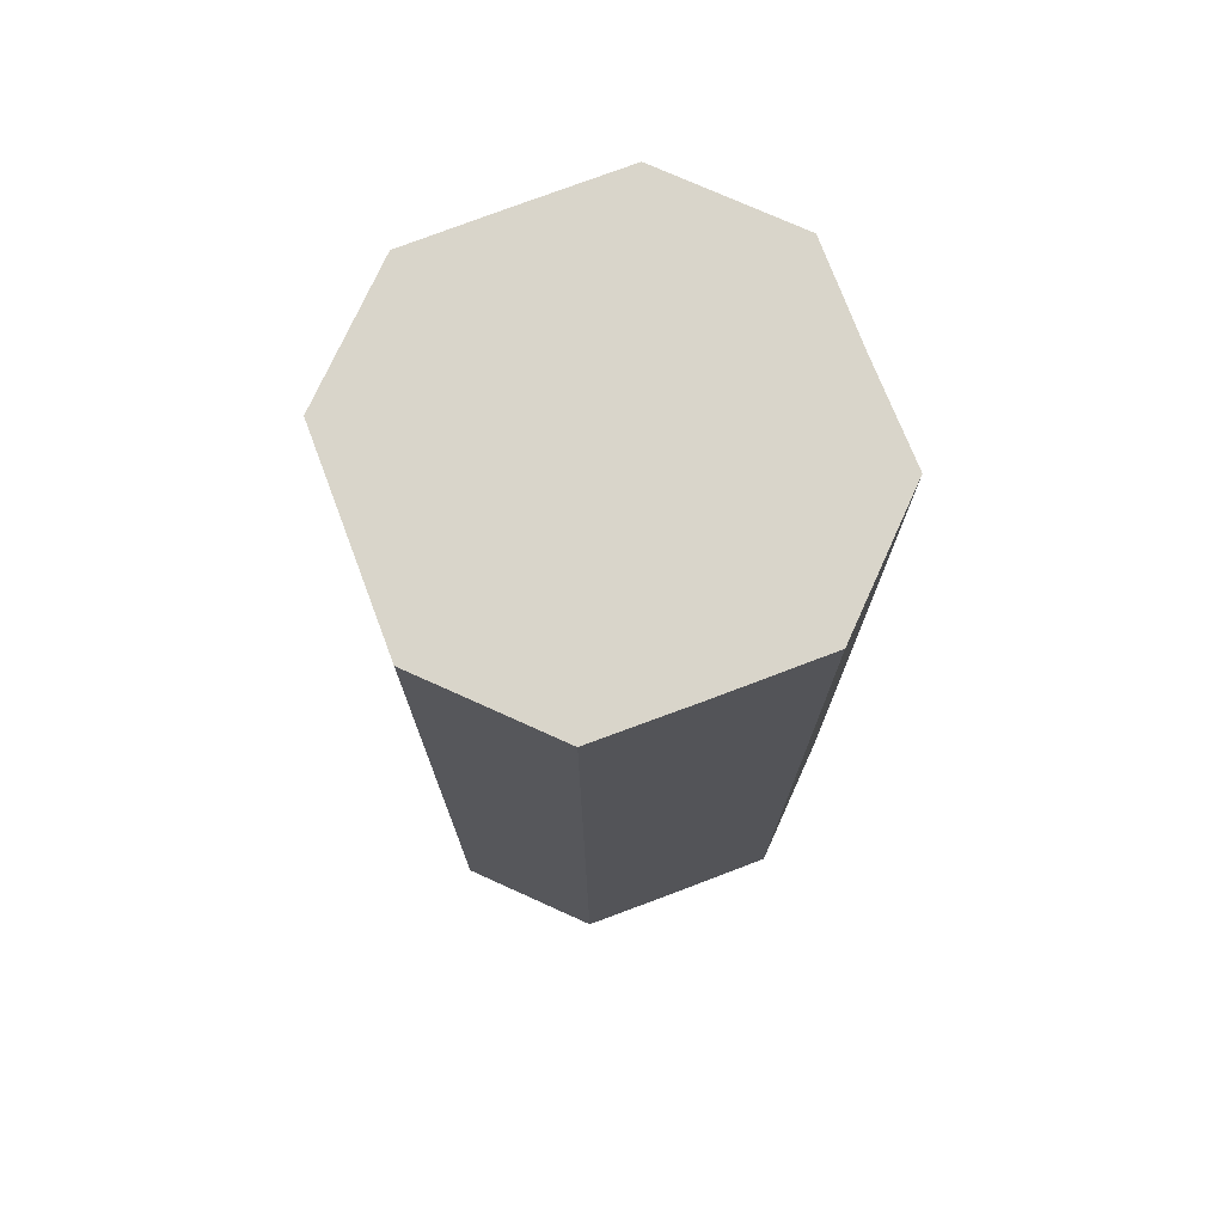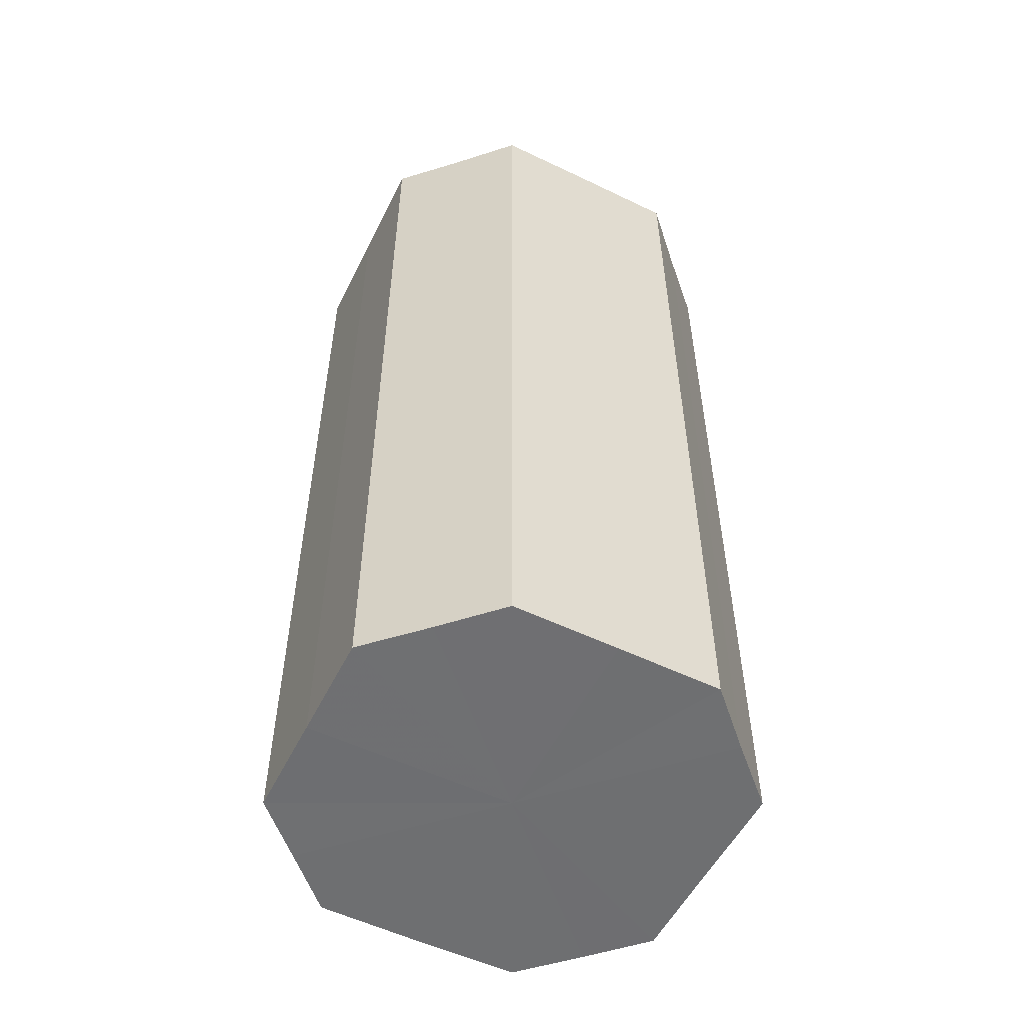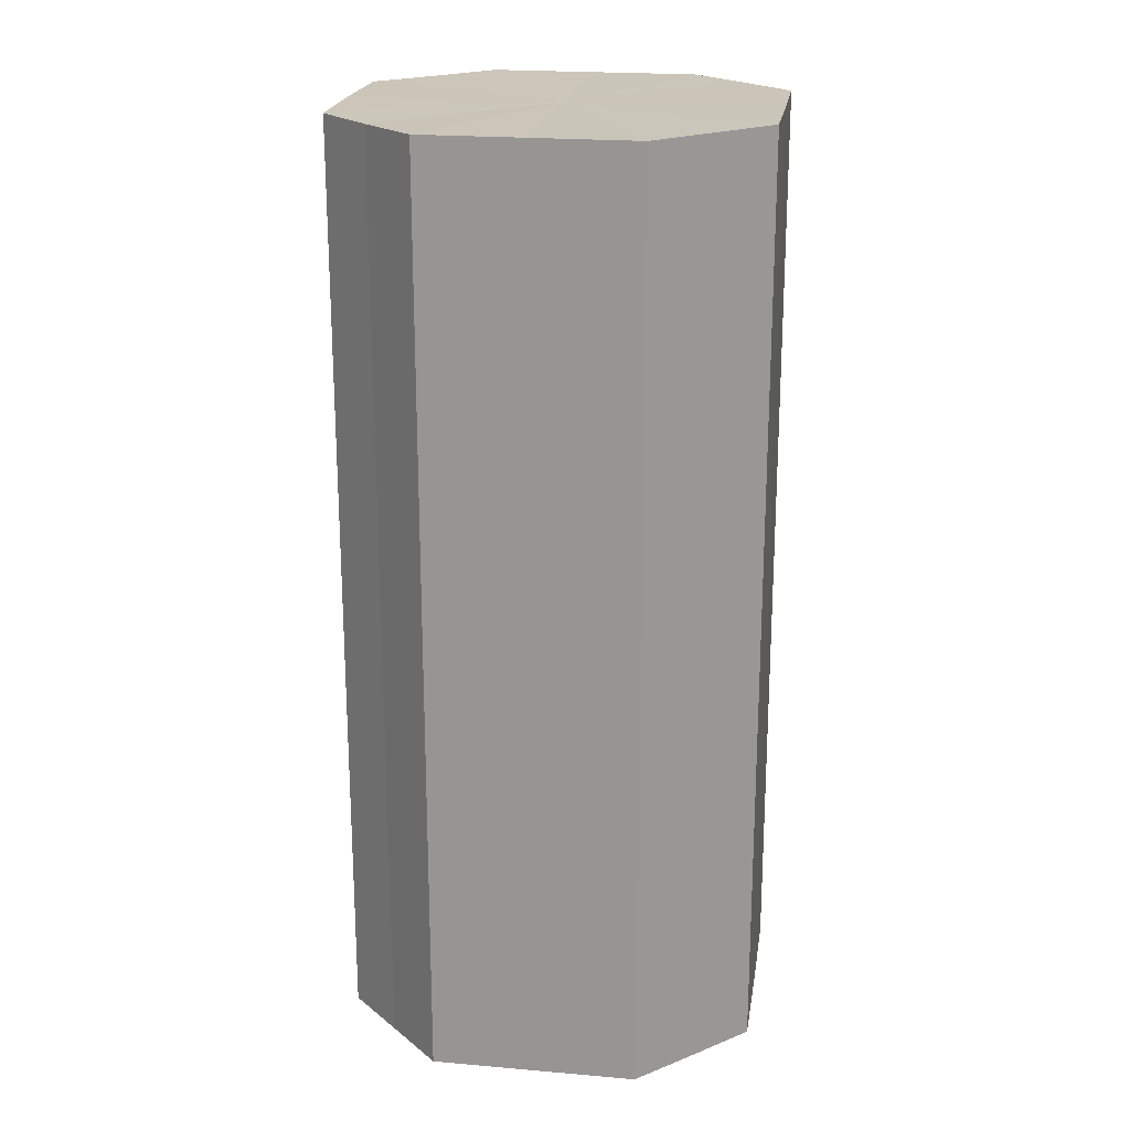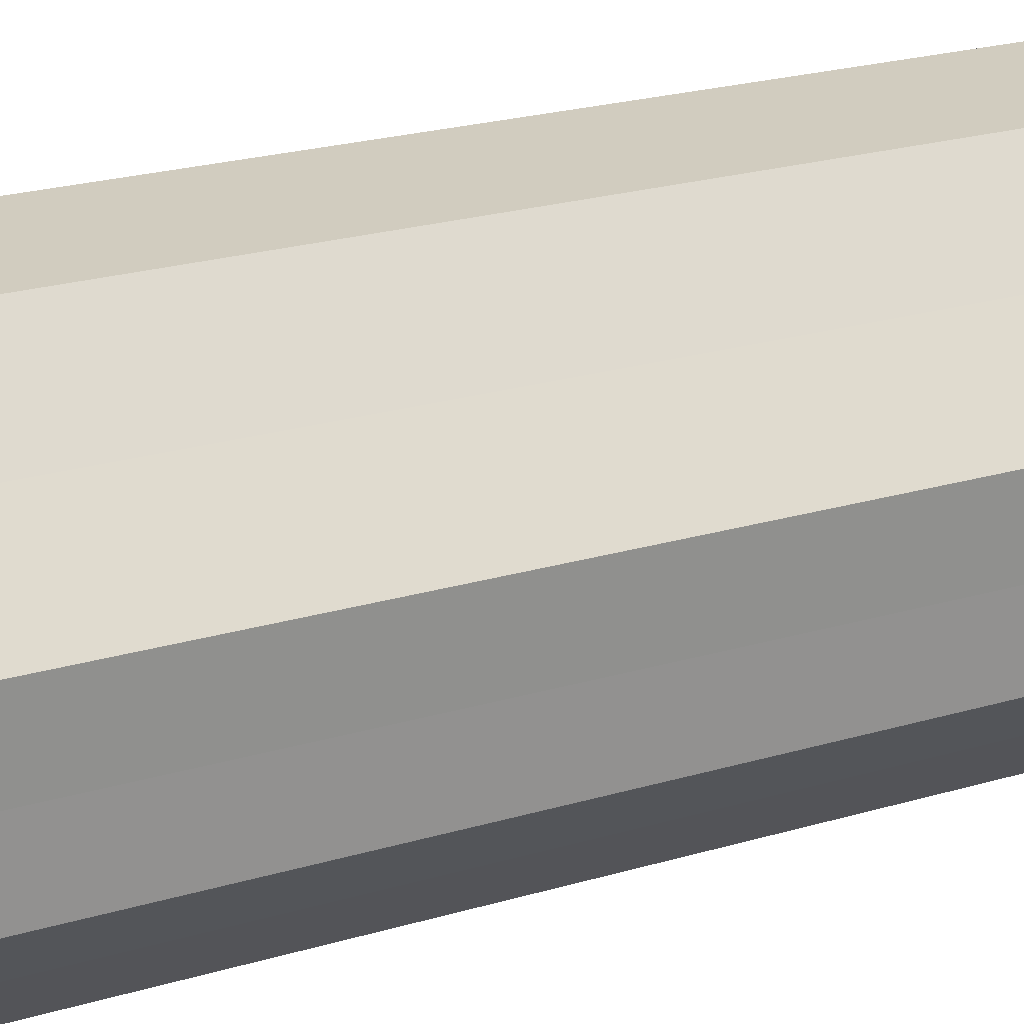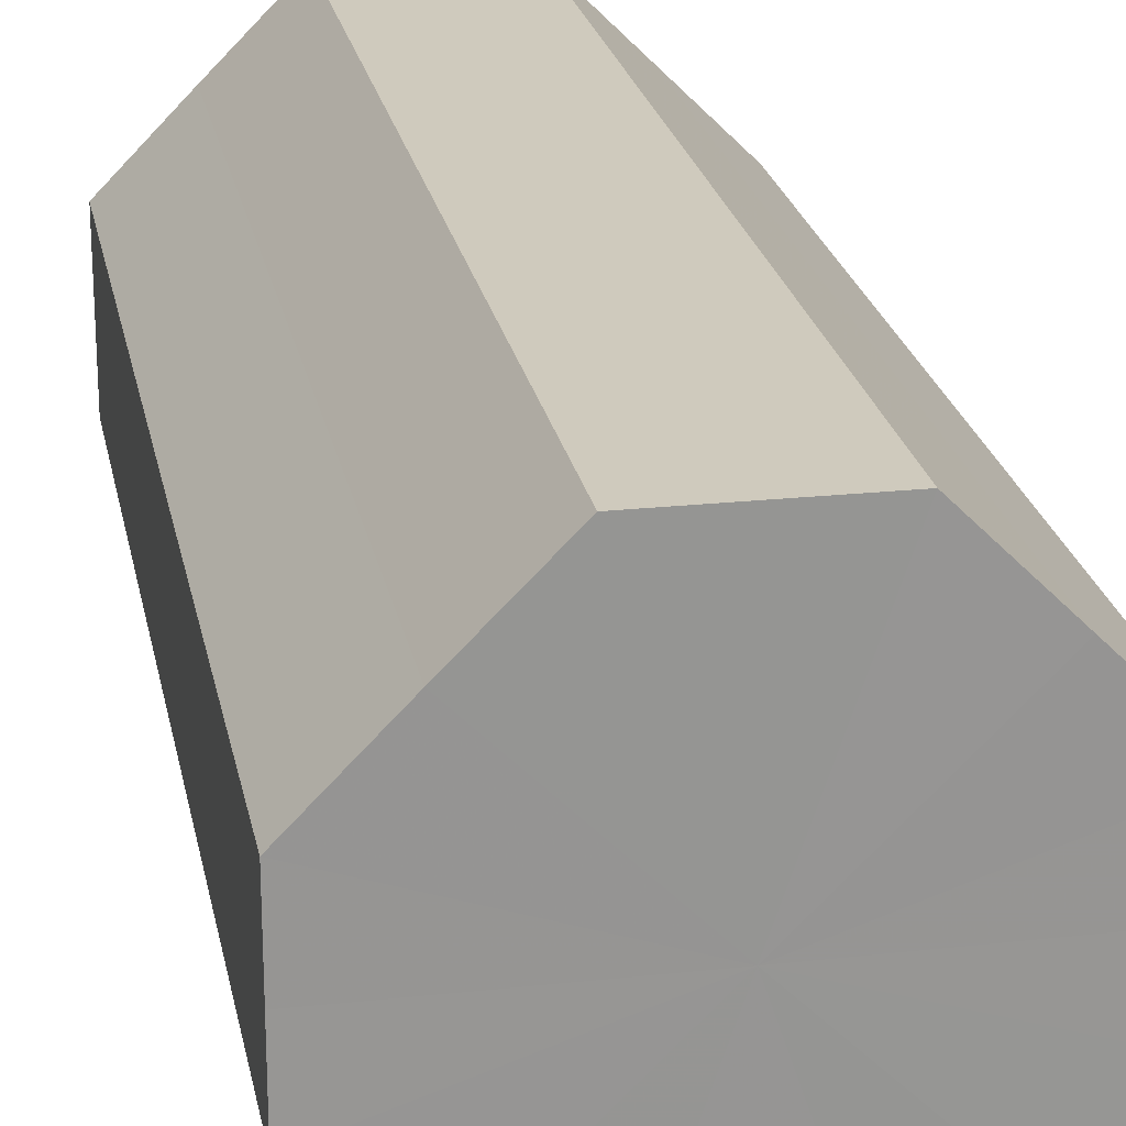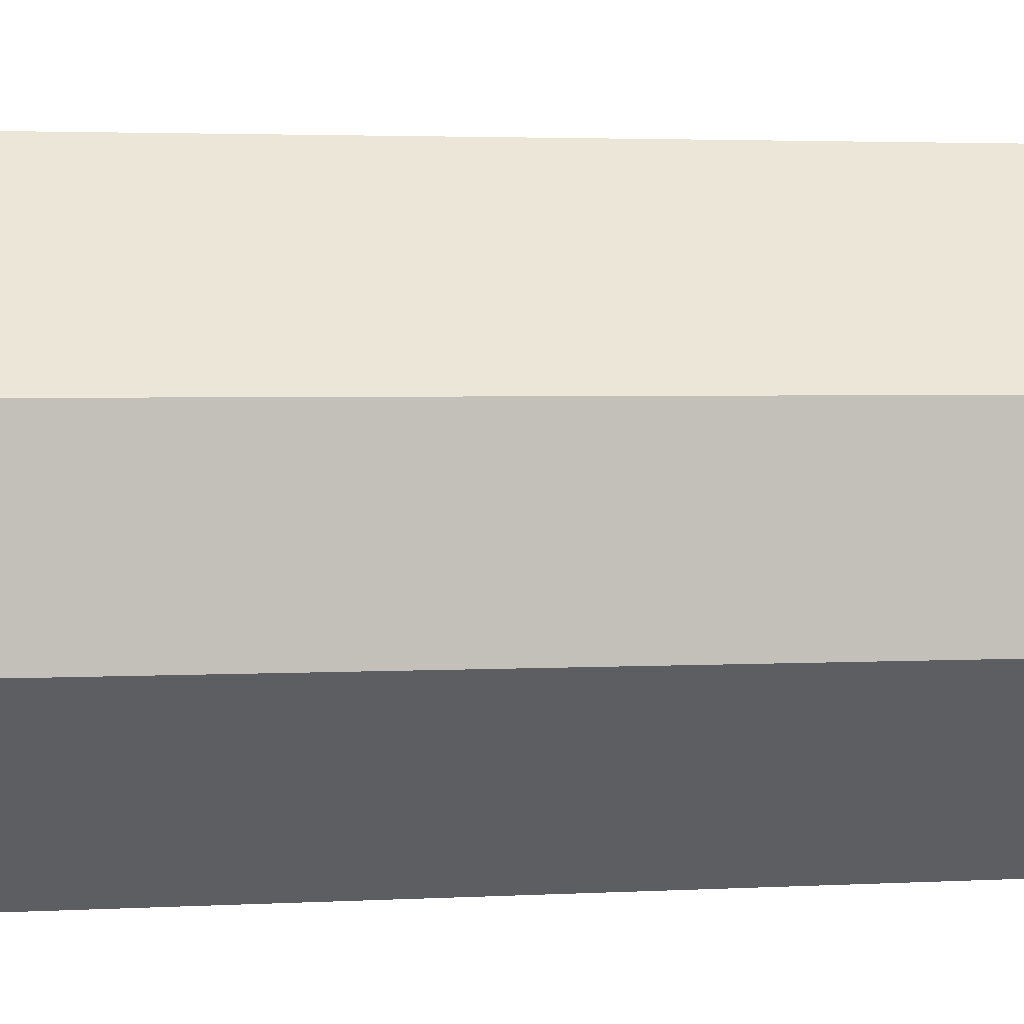
<metadata>
{"format":"obj","ext":"obj","renderer":"f3d","projection":"perspective","resolution":1024,"background":"white","views":[{"elev":74.5,"azim":-155.8,"up":"+Z"},{"elev":-54.6,"azim":-161.7,"up":"+Z"},{"elev":20.7,"azim":143.7,"up":"+Z"},{"elev":24.3,"azim":-115.6,"up":"+Y"},{"elev":22.8,"azim":169.3,"up":"+Y"},{"elev":2.8,"azim":-102.1,"up":"+Y"}]}
</metadata>
<code>
o 4123
v 2209 1870 14.56
v 2209 1870 14.56
v 2209 1870 14.44
v 2209 1870 14.56
v 2209 1870 14.44
v 2209 1870 14.56
v 2209 1870 14.44
v 2209 1870 14.56
v 2209 1870 14.44
v 2209 1870 14.56
v 2209 1870 14.44
v 2209 1870 14.56
v 2209 1870 14.44
v 2209 1870 14.56
v 2209 1870 14.44
v 2209 1870 14.56
v 2209 1870 14.44
v 2209 1870 14.56
v 2209 1870 14.44
v 2209 1870 14.56
v 2209 1870 14.44
v 2209 1870 14.56
v 2209 1870 14.44
v 2209 1870 14.56
v 2209 1870 14.44
v 2209 1870 14.56
v 2209 1870 14.44
v 2209 1870 14.56
v 2209 1870 14.44
v 2209 1870 14.56
v 2209 1870 14.44
v 2209 1870 14.44
v 2209 1870 14.44
v 2209 1870 14.56
v 2209 1870 14.44
v 2209 1870 14.56
v 2209 1870 14.44
v 2209 1870 14.44
v 2209 1870 14.56
v 2209 1870 14.44
v 2209 1870 14.56
v 2209 1870 14.56
v 2209 1870 14.44
v 2209 1870 14.44
v 2209 1870 14.56
v 2209 1870 14.44
v 2209 1870 14.56
v 2209 1870 14.56
v 2209 1870 14.44
v 2209 1870 14.44
v 2209 1870 14.56
v 2209 1870 14.44
v 2209 1870 14.56
v 2209 1870 14.56
v 2209 1870 14.44
v 2209 1870 14.44
v 2209 1870 14.56
v 2209 1870 14.44
v 2209 1870 14.56
v 2209 1870 14.56
v 2209 1870 14.44
v 2209 1870 14.44
v 2209 1870 14.56
v 2209 1870 14.56
v 2209 1870 14.56
v 2209 1870 14.56
v 2209 1870 14.56
v 2209 1870 14.56
v 2209 1870 14.56
v 2209 1870 14.56
v 2209 1870 14.56
v 2209 1870 14.56
v 2209 1870 14.56
v 2209 1870 14.56
v 2209 1870 14.56
v 2209 1870 14.56
v 2209 1870 14.56
v 2209 1870 14.56
v 2209 1870 14.56
v 2209 1870 14.56
v 2209 1870 14.56
v 2209 1870 14.44
v 2209 1870 14.44
v 2209 1870 14.44
v 2209 1870 14.44
v 2209 1870 14.44
v 2209 1870 14.44
v 2209 1870 14.44
v 2209 1870 14.44
v 2209 1870 14.44
v 2209 1870 14.44
v 2209 1870 14.44
v 2209 1870 14.44
v 2209 1870 14.44
v 2209 1870 14.44
v 2209 1870 14.44
v 2209 1870 14.44
v 2209 1870 14.44
f 1 2 3
f 2 4 5
f 6 1 7
f 4 8 9
f 10 6 11
f 8 12 13
f 14 10 15
f 12 16 17
f 18 14 19
f 16 20 21
f 22 18 23
f 20 24 25
f 26 22 27
f 24 28 29
f 30 26 31
f 28 30 32
f 33 34 35
f 35 36 37
f 38 39 33
f 40 41 38
f 37 42 43
f 44 45 40
f 46 47 44
f 43 48 49
f 50 51 46
f 52 53 50
f 49 54 55
f 56 57 52
f 58 59 56
f 55 60 61
f 62 63 58
f 61 64 62
f 65 66 67
f 65 68 66
f 65 67 69
f 65 70 68
f 65 69 71
f 65 72 70
f 65 71 73
f 65 74 72
f 65 73 75
f 65 76 74
f 65 75 77
f 65 78 76
f 65 77 79
f 65 80 78
f 65 79 81
f 65 81 80
f 82 83 84
f 82 85 83
f 82 84 86
f 82 87 85
f 82 86 88
f 82 89 87
f 82 88 90
f 82 91 89
f 82 90 92
f 82 93 91
f 82 92 94
f 82 95 93
f 82 94 96
f 82 97 95
f 82 96 98
f 82 98 97

</code>
